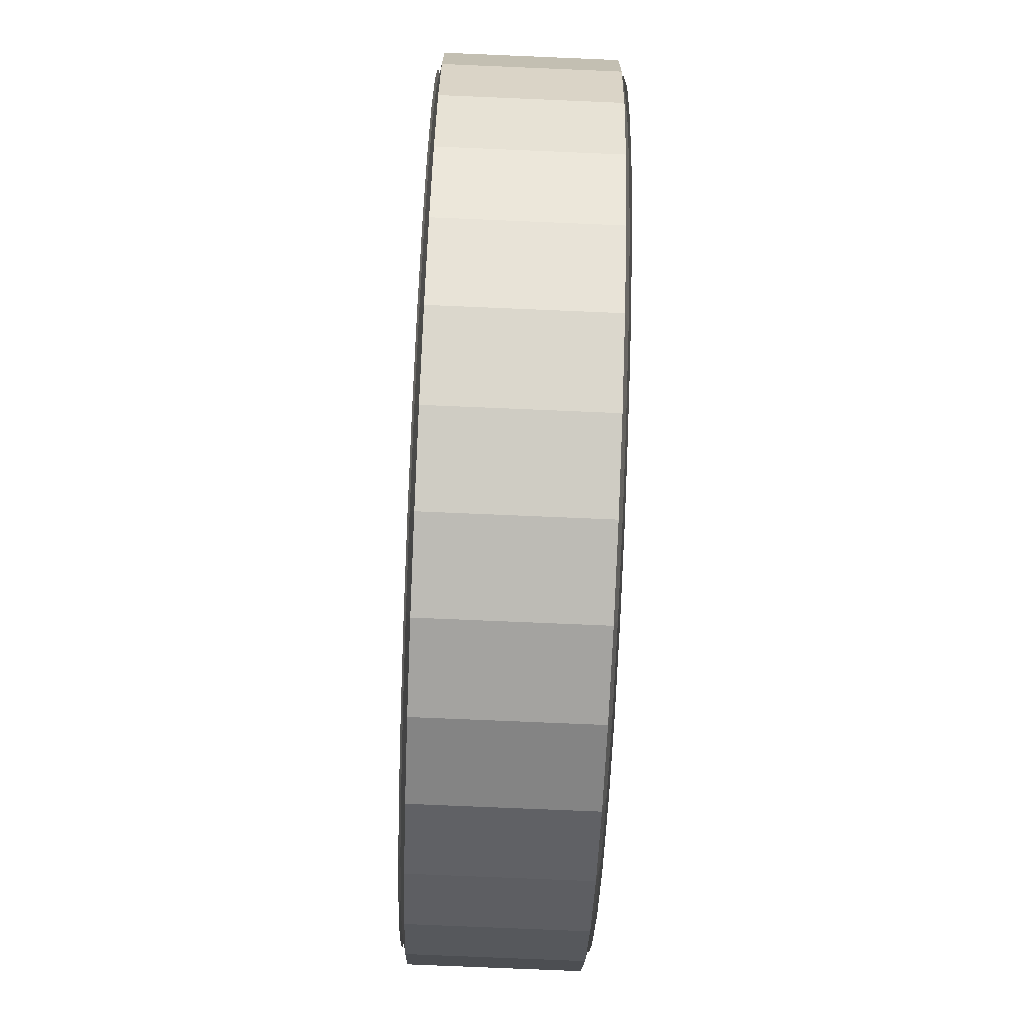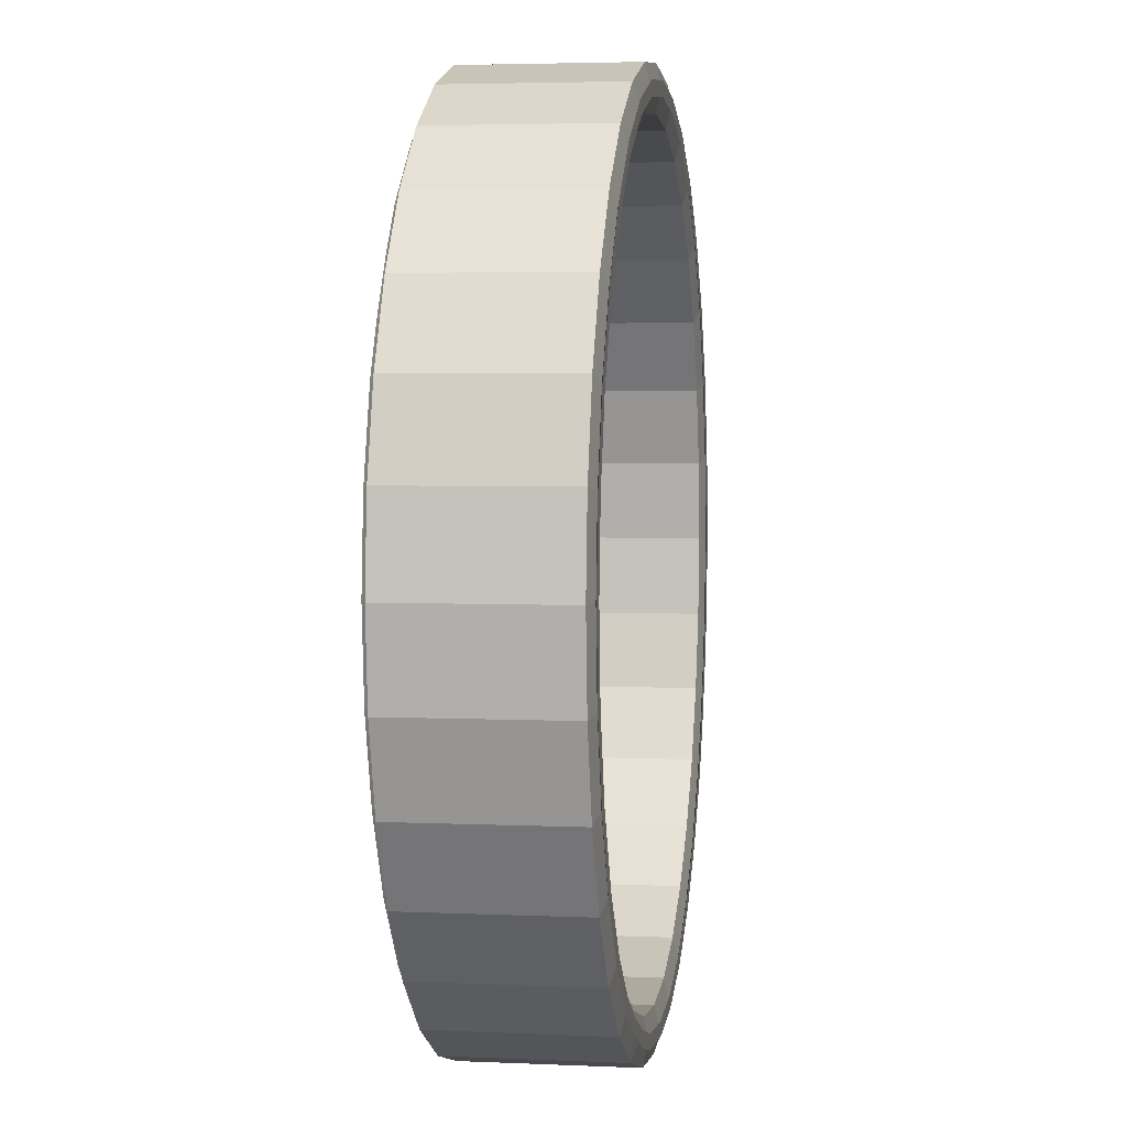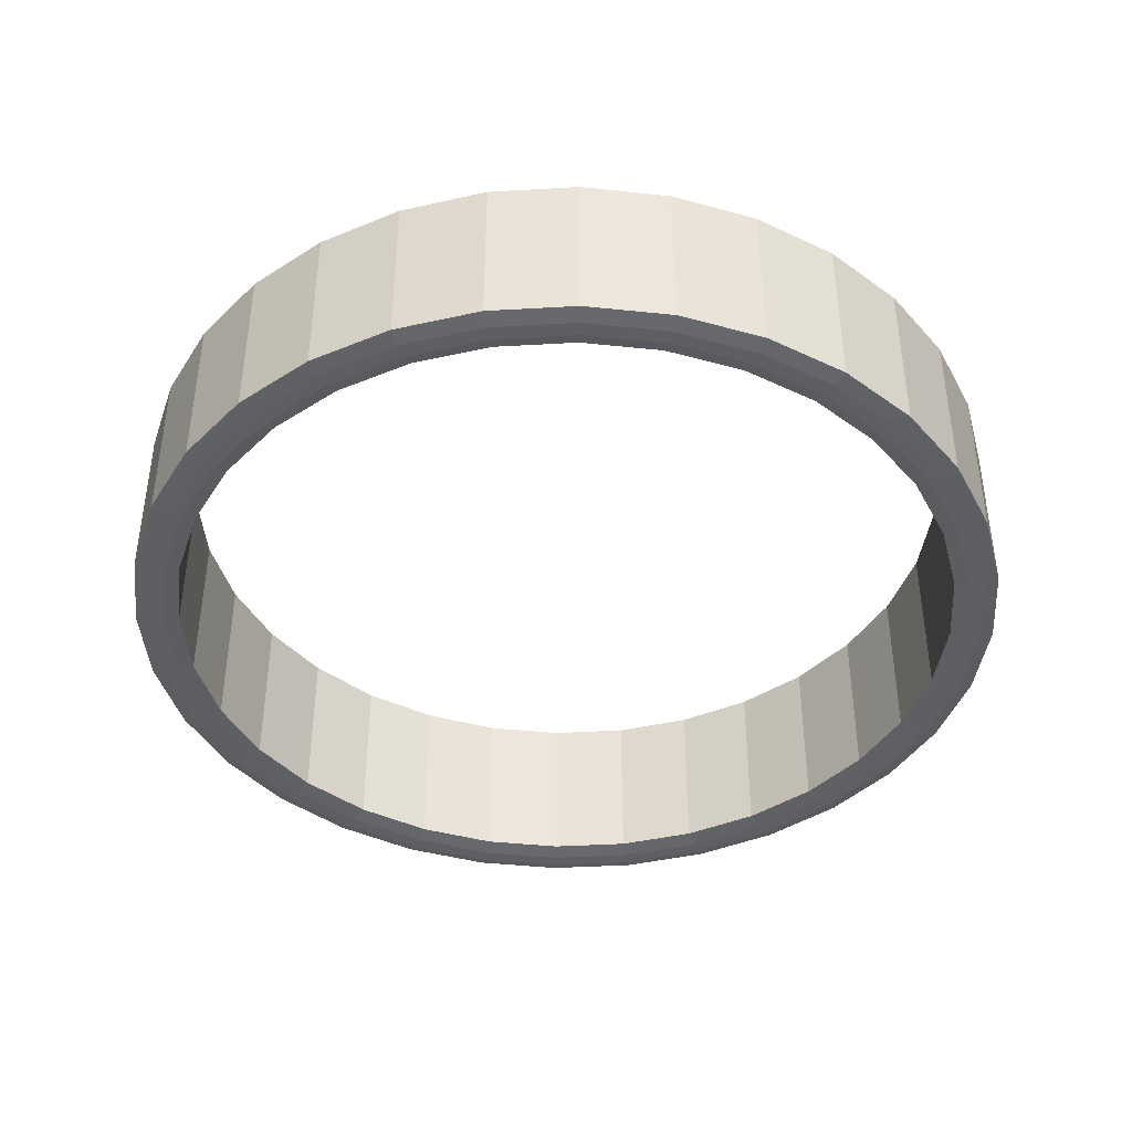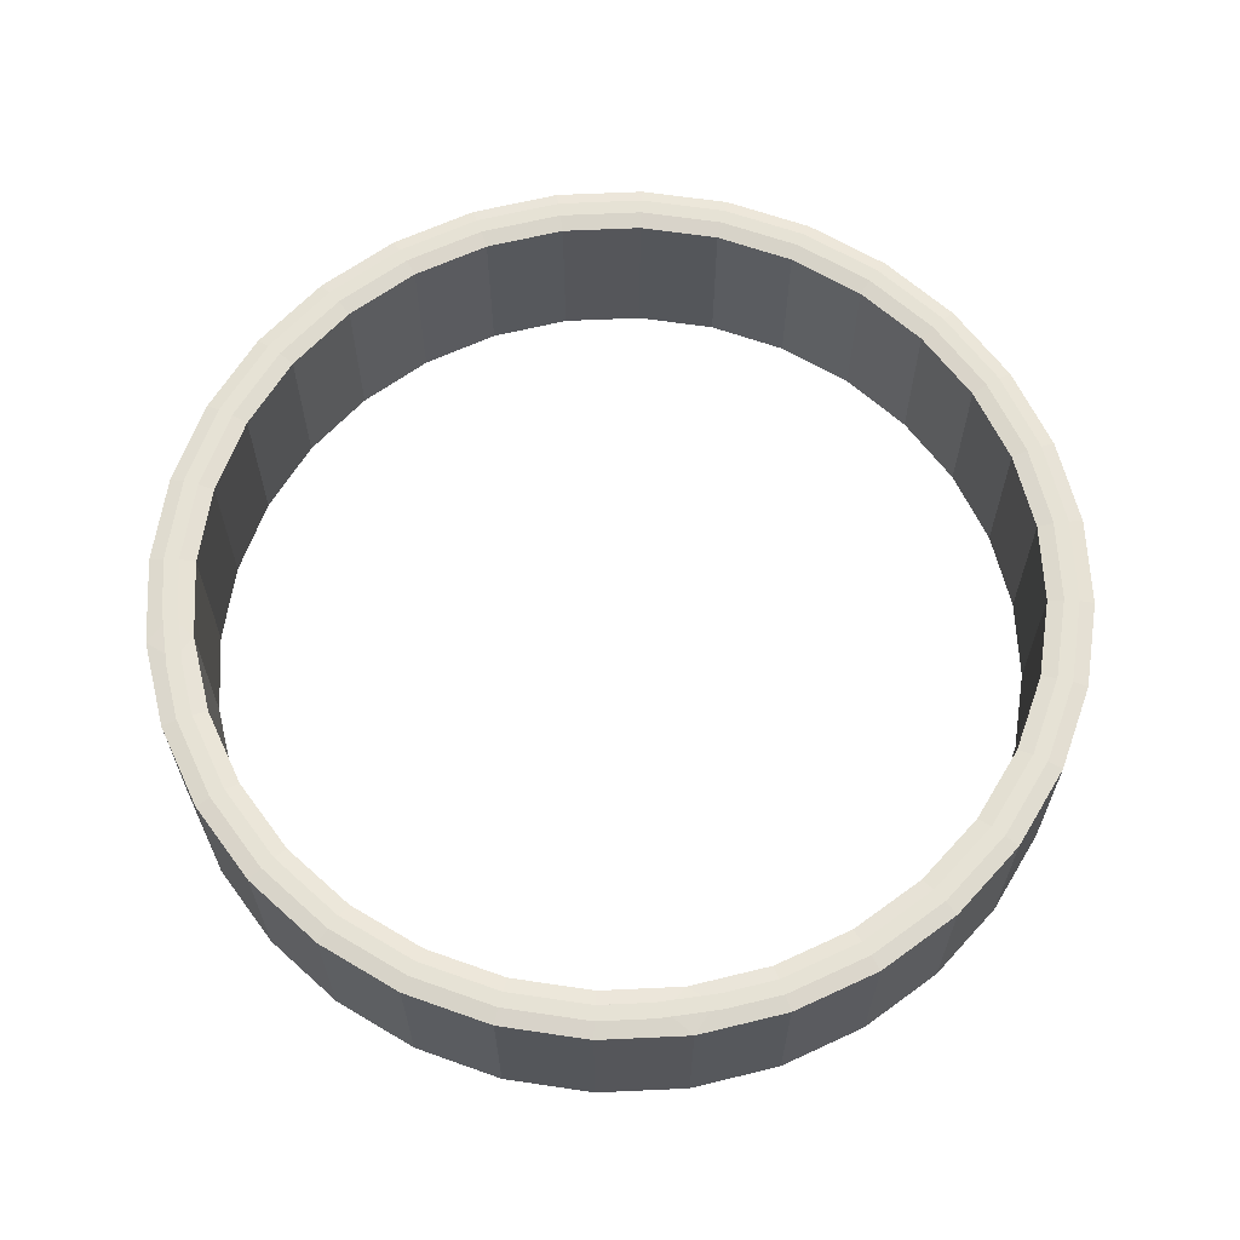
<metadata>
{"format":"obj","ext":"obj","renderer":"f3d","projection":"perspective","resolution":1024,"background":"white","views":[{"elev":-78.4,"azim":87.6,"up":"+Z"},{"elev":3.9,"azim":98.5,"up":"+Z"},{"elev":-41.5,"azim":9.6,"up":"+Y"},{"elev":63.9,"azim":-120.8,"up":"+Y"}]}
</metadata>
<code>
o Cylinder_Cylinder.002
v 0 0.2 0.9336
v 0 0.1868 1
v -0 0.2 0.9664
v 0 0.1868 0.9
v -0.1821 0.2 0.9157
v -0.1951 0.1868 0.9808
v -0.1756 0.1868 0.8827
v -0.1885 0.2 0.9478
v -0.3573 0.2 0.8626
v -0.3827 0.1868 0.9239
v -0.3698 0.2 0.8928
v -0.3444 0.1868 0.8315
v -0.5187 0.2 0.7763
v -0.5556 0.1868 0.8315
v -0.5369 0.2 0.8035
v -0.5 0.1868 0.7483
v -0.6602 0.2 0.6602
v -0.7071 0.1868 0.7071
v -0.6364 0.1868 0.6364
v -0.6833 0.2 0.6833
v -0.7763 0.2 0.5187
v -0.8315 0.1868 0.5556
v -0.8035 0.2 0.5369
v -0.7483 0.1868 0.5
v -0.8626 0.2 0.3573
v -0.9239 0.1868 0.3827
v -0.8928 0.2 0.3698
v -0.8315 0.1868 0.3444
v -0.9478 0.2 0.1885
v -0.8827 0.1868 0.1756
v -0.9157 0.2 0.1821
v -0.9808 0.1868 0.1951
v -0.9 0.1868 -0
v -0.9664 0.2 -0
v -0.9336 0.2 -0
v -1 0.1868 -0
v -0.9157 0.2 -0.1821
v -0.9808 0.1868 -0.1951
v -0.8827 0.1868 -0.1756
v -0.9478 0.2 -0.1885
v -0.8818 0.2 -0.2938
v -0.8313 0.2 -0.4158
v -0.9239 0.1868 -0.3827
v -0.8615 0.2 -0.4283
v -0.9121 0.2 -0.3063
v -0.8315 0.1868 -0.3444
v -0.8035 0.2 -0.5369
v -0.7483 0.1868 -0.5
v -0.7763 0.2 -0.5187
v -0.8315 0.1868 -0.5556
v -0.6602 0.2 -0.6602
v -0.7071 0.1868 -0.7071
v -0.6833 0.2 -0.6833
v -0.6364 0.1868 -0.6364
v -0.5187 0.2 -0.7763
v -0.5556 0.1868 -0.8315
v -0.5 0.1868 -0.7483
v -0.5369 0.2 -0.8035
v -0.3573 0.2 -0.8626
v -0.3827 0.1868 -0.9239
v -0.3444 0.1868 -0.8315
v -0.3698 0.2 -0.8928
v -0.1821 0.2 -0.9157
v -0.1951 0.1868 -0.9808
v -0.1885 0.2 -0.9478
v -0.1756 0.1868 -0.8827
v 0 0.2 -0.9664
v 0 0.1868 -0.9
v 0 0.2 -0.9336
v 0 0.1868 -1
v 0.1756 0.1868 -0.8827
v 0.1885 0.2 -0.9478
v 0.1821 0.2 -0.9157
v 0.1951 0.1868 -0.9808
v 0.3444 0.1868 -0.8315
v 0.4283 0.2 -0.8615
v 0.3063 0.2 -0.9121
v 0.4158 0.2 -0.8313
v 0.3827 0.1868 -0.9239
v 0.2938 0.2 -0.8818
v 0.5187 0.2 -0.7763
v 0.5556 0.1868 -0.8315
v 0.5 0.1868 -0.7483
v 0.5369 0.2 -0.8035
v 0.6602 0.2 -0.6602
v 0.7071 0.1868 -0.7071
v 0.6833 0.2 -0.6833
v 0.6364 0.1868 -0.6364
v 0.7763 0.2 -0.5187
v 0.8315 0.1868 -0.5556
v 0.8035 0.2 -0.5369
v 0.7483 0.1868 -0.5
v 0.8626 0.2 -0.3573
v 0.9239 0.1868 -0.3827
v 0.8928 0.2 -0.3698
v 0.8315 0.1868 -0.3444
v 0.9157 0.2 -0.1821
v 0.9808 0.1868 -0.1951
v 0.8827 0.1868 -0.1756
v 0.9478 0.2 -0.1885
v 0.9336 0.2 0
v 1 0.1868 0
v 0.9664 0.2 0
v 0.9 0.1868 0
v 0.9478 0.2 0.1885
v 0.8827 0.1868 0.1756
v 0.9157 0.2 0.1821
v 0.9808 0.1868 0.1951
v 0.8315 0.1868 0.3444
v 0.8928 0.2 0.3698
v 0.8626 0.2 0.3573
v 0.9239 0.1868 0.3827
v 0.7483 0.1868 0.5
v 0.8035 0.2 0.5369
v 0.7763 0.2 0.5187
v 0.8315 0.1868 0.5556
v 0.6364 0.1868 0.6364
v 0.6833 0.2 0.6833
v 0.6602 0.2 0.6602
v 0.7071 0.1868 0.7071
v 0.5 0.1868 0.7483
v 0.5369 0.2 0.8035
v 0.5187 0.2 0.7763
v 0.5556 0.1868 0.8315
v 0.3444 0.1868 0.8315
v 0.3698 0.2 0.8928
v 0.3573 0.2 0.8626
v 0.3827 0.1868 0.9239
v 0.1756 0.1868 0.8827
v 0.1885 0.2 0.9478
v 0.1951 0.1868 0.9808
v 0.1821 0.2 0.9157
v 0 -0.2 0.9331
v 0 -0.1867 1
v 0 -0.1867 0.9
v -0 -0.2 0.9669
v -0.1951 -0.1867 0.9808
v -0.182 -0.2 0.9152
v -0.1886 -0.2 0.9483
v -0.1756 -0.1867 0.8827
v -0.3827 -0.1867 0.9239
v -0.3571 -0.2 0.8621
v -0.37 -0.2 0.8933
v -0.3444 -0.1867 0.8315
v -0.5556 -0.1867 0.8315
v -0.5701 -0.2 0.7334
v -0.4594 -0.2 0.8074
v -0.5889 -0.2 0.7615
v -0.5 -0.1867 0.7483
v -0.4782 -0.2 0.8355
v -0.7071 -0.1867 0.7071
v -0.6598 -0.2 0.6598
v -0.6837 -0.2 0.6837
v -0.6364 -0.1867 0.6364
v -0.8315 -0.1867 0.5556
v -0.7758 -0.2 0.5184
v -0.7483 -0.1867 0.5
v -0.804 -0.2 0.5372
v -0.8315 -0.1867 0.3444
v -0.8933 -0.2 0.37
v -0.9239 -0.1867 0.3827
v -0.8621 -0.2 0.3571
v -0.9483 -0.2 0.1886
v -0.8827 -0.1867 0.1756
v -0.9808 -0.1867 0.1951
v -0.9152 -0.2 0.182
v -0.9669 -0.2 -0
v -0.9 -0.1867 -0
v -1 -0.1867 -0
v -0.9331 -0.2 -0
v -0.9483 -0.2 -0.1886
v -0.8827 -0.1867 -0.1756
v -0.9808 -0.1867 -0.1951
v -0.9152 -0.2 -0.182
v -0.8621 -0.2 -0.3571
v -0.9239 -0.1867 -0.3827
v -0.8933 -0.2 -0.37
v -0.8315 -0.1867 -0.3444
v -0.8315 -0.1867 -0.5556
v -0.7758 -0.2 -0.5184
v -0.804 -0.2 -0.5372
v -0.7483 -0.1867 -0.5
v -0.7071 -0.1867 -0.7071
v -0.6598 -0.2 -0.6598
v -0.6837 -0.2 -0.6837
v -0.6364 -0.1867 -0.6364
v -0.5556 -0.1867 -0.8315
v -0.5184 -0.2 -0.7758
v -0.5372 -0.2 -0.804
v -0.5 -0.1867 -0.7483
v -0.3827 -0.1867 -0.9239
v -0.3571 -0.2 -0.8621
v -0.37 -0.2 -0.8933
v -0.3444 -0.1867 -0.8315
v -0.1951 -0.1867 -0.9808
v -0.182 -0.2 -0.9152
v -0.1886 -0.2 -0.9483
v -0.1756 -0.1867 -0.8827
v 0 -0.1867 -1
v 0 -0.2 -0.9331
v 0 -0.2 -0.9669
v 0 -0.1867 -0.9
v 0.1951 -0.1867 -0.9808
v 0.182 -0.2 -0.9152
v 0.1886 -0.2 -0.9483
v 0.1756 -0.1867 -0.8827
v 0.3444 -0.1867 -0.8315
v 0.37 -0.2 -0.8933
v 0.3827 -0.1867 -0.9239
v 0.3571 -0.2 -0.8621
v 0.5372 -0.2 -0.804
v 0.5 -0.1867 -0.7483
v 0.5556 -0.1867 -0.8315
v 0.5184 -0.2 -0.7758
v 0.6837 -0.2 -0.6837
v 0.6364 -0.1867 -0.6364
v 0.7071 -0.1867 -0.7071
v 0.6598 -0.2 -0.6598
v 0.804 -0.2 -0.5372
v 0.7483 -0.1867 -0.5
v 0.8315 -0.1867 -0.5556
v 0.7758 -0.2 -0.5184
v 0.8933 -0.2 -0.37
v 0.8315 -0.1867 -0.3444
v 0.9239 -0.1867 -0.3827
v 0.8621 -0.2 -0.3571
v 0.9152 -0.2 -0.182
v 0.9808 -0.1867 -0.1951
v 0.9483 -0.2 -0.1886
v 0.8827 -0.1867 -0.1756
v 0.9 -0.1867 0
v 0.9669 -0.2 0
v 1 -0.1867 0
v 0.9331 -0.2 0
v 0.9483 -0.2 0.1886
v 0.8827 -0.1867 0.1756
v 0.9808 -0.1867 0.1951
v 0.9152 -0.2 0.182
v 0.8621 -0.2 0.3571
v 0.9239 -0.1867 0.3827
v 0.8933 -0.2 0.37
v 0.8315 -0.1867 0.3444
v 0.8315 -0.1867 0.5556
v 0.7334 -0.2 0.5701
v 0.8074 -0.2 0.4594
v 0.7615 -0.2 0.5889
v 0.7483 -0.1867 0.5
v 0.8355 -0.2 0.4782
v 0.6837 -0.2 0.6837
v 0.6364 -0.1867 0.6364
v 0.7071 -0.1867 0.7071
v 0.6598 -0.2 0.6598
v 0.5184 -0.2 0.7758
v 0.5556 -0.1867 0.8315
v 0.5 -0.1867 0.7483
v 0.5372 -0.2 0.804
v 0.3827 -0.1867 0.9239
v 0.3571 -0.2 0.8621
v 0.3444 -0.1867 0.8315
v 0.37 -0.2 0.8933
v 0.1886 -0.2 0.9483
v 0.1756 -0.1867 0.8827
v 0.182 -0.2 0.9152
v 0.1951 -0.1867 0.9808
f 127 123 122
f 10 145 141
f 196 200 197
f 18 155 151
f 22 161 155
f 28 164 30
f 26 165 161
f 36 173 169
f 43 179 176
f 38 176 173
f 50 183 179
f 54 190 57
f 56 191 187
f 60 195 191
f 64 199 195
f 70 203 199
f 207 83 75
f 79 213 209
f 216 92 88
f 82 217 213
f 86 221 217
f 90 225 221
f 94 228 225
f 231 106 104
f 102 237 233
f 116 251 243
f 250 121 117
f 120 254 251
f 128 264 257
f 182 46 178
f 6 141 137
f 135 7 4
f 14 151 145
f 131 134 264
f 140 12 7
f 144 16 12
f 149 19 16
f 19 157 24
f 24 159 28
f 30 168 33
f 32 169 165
f 33 172 39
f 178 39 172
f 59 55 58
f 52 187 183
f 48 186 54
f 57 194 61
f 61 198 66
f 66 202 68
f 74 209 203
f 68 206 71
f 207 71 206
f 83 216 88
f 220 96 92
f 99 224 230
f 98 233 228
f 104 230 231
f 236 109 106
f 108 240 237
f 112 243 240
f 242 113 109
f 247 117 113
f 124 257 254
f 255 125 121
f 129 259 262
f 4 262 135
f 41 42 43
f 44 45 46
f 75 76 77
f 78 79 80
f 5 2 1
f 5 10 6
f 13 10 9
f 17 14 13
f 17 22 18
f 25 22 21
f 31 26 25
f 30 34 29
f 39 34 33
f 41 38 37
f 45 42 41
f 42 50 43
f 54 47 48
f 51 56 52
f 59 56 55
f 63 60 59
f 63 70 64
f 71 67 68
f 71 77 72
f 76 80 77
f 83 76 75
f 85 82 81
f 89 86 85
f 93 90 89
f 93 98 94
f 101 98 97
f 107 102 101
f 109 105 106
f 109 114 110
f 117 114 113
f 121 118 117
f 125 122 121
f 125 130 126
f 131 1 2
f 7 3 4
f 7 11 8
f 19 15 16
f 24 20 19
f 28 23 24
f 30 27 28
f 35 32 31
f 37 36 35
f 39 45 40
f 48 44 46
f 51 50 49
f 57 53 54
f 61 58 57
f 66 62 61
f 66 67 65
f 73 70 69
f 80 74 73
f 78 82 79
f 88 84 83
f 88 91 87
f 96 91 92
f 96 100 95
f 99 103 100
f 106 103 104
f 111 108 107
f 111 116 112
f 119 116 115
f 119 124 120
f 123 128 124
f 3 129 4
f 132 128 127
f 12 15 11
f 2 137 134
f 145 146 147
f 148 149 150
f 243 244 245
f 246 247 248
f 137 133 134
f 137 142 138
f 141 147 142
f 148 147 146
f 151 146 145
f 151 156 152
f 161 156 155
f 163 159 160
f 163 168 164
f 158 159 157
f 171 168 167
f 177 172 171
f 176 180 175
f 183 180 179
f 187 184 183
f 191 188 187
f 195 192 191
f 195 200 196
f 203 200 199
f 209 204 203
f 208 212 207
f 211 216 212
f 219 216 215
f 223 220 219
f 223 230 224
f 233 227 228
f 235 231 232
f 241 236 235
f 240 245 239
f 244 248 245
f 251 244 243
f 133 264 134
f 257 253 254
f 264 258 257
f 139 135 136
f 139 144 140
f 150 144 143
f 148 154 149
f 153 157 154
f 165 162 161
f 165 170 166
f 173 170 169
f 173 175 174
f 181 178 177
f 185 182 181
f 185 190 186
f 260 262 259
f 189 194 190
f 197 194 193
f 197 202 198
f 205 202 201
f 205 207 206
f 209 214 210
f 213 218 214
f 221 218 217
f 221 226 222
f 228 226 225
f 229 231 230
f 237 234 233
f 237 239 238
f 248 242 241
f 246 250 247
f 251 253 252
f 260 255 256
f 135 261 136
f 256 250 249
f 263 133 261
f 40 45 41
f 40 41 37
f 29 34 35
f 34 40 35
f 23 27 25
f 27 29 25
f 15 20 17
f 20 23 17
f 8 11 9
f 11 15 9
f 130 3 1
f 3 8 1
f 122 126 127
f 126 130 127
f 114 118 119
f 118 122 119
f 105 110 111
f 110 114 111
f 100 103 101
f 103 105 101
f 91 95 93
f 95 100 93
f 84 87 85
f 87 91 85
f 78 76 81
f 76 84 81
f 40 37 35
f 85 81 84
f 29 35 31
f 29 31 25
f 89 85 91
f 93 89 91
f 23 25 21
f 97 93 100
f 23 21 17
f 101 97 100
f 15 17 13
f 15 13 9
f 107 101 105
f 111 107 105
f 8 9 5
f 115 111 114
f 8 5 1
f 119 115 114
f 130 1 132
f 130 132 127
f 123 119 122
f 10 14 145
f 148 146 152
f 148 152 153
f 152 156 153
f 158 153 156
f 163 160 162
f 160 158 162
f 171 167 170
f 167 163 170
f 181 177 175
f 177 171 175
f 189 185 184
f 185 181 184
f 197 193 192
f 193 189 192
f 205 201 200
f 201 197 200
f 211 208 210
f 208 205 210
f 219 215 218
f 215 211 218
f 229 223 226
f 223 219 226
f 235 232 234
f 232 229 234
f 248 241 239
f 241 235 238
f 239 245 248
f 238 239 241
f 158 156 162
f 234 238 235
f 163 162 166
f 227 234 229
f 163 166 170
f 226 227 229
f 171 170 174
f 171 174 175
f 222 226 219
f 218 222 219
f 181 175 180
f 214 218 211
f 181 180 184
f 210 214 211
f 189 184 188
f 189 188 192
f 204 210 205
f 200 204 205
f 197 192 196
f 18 22 155
f 22 26 161
f 28 159 164
f 26 32 165
f 36 38 173
f 43 50 179
f 38 43 176
f 50 52 183
f 54 186 190
f 56 60 191
f 60 64 195
f 64 70 199
f 70 74 203
f 207 212 83
f 79 82 213
f 216 220 92
f 82 86 217
f 86 90 221
f 90 94 225
f 94 98 228
f 231 236 106
f 102 108 237
f 116 120 251
f 250 255 121
f 120 124 254
f 128 131 264
f 182 48 46
f 6 10 141
f 135 140 7
f 14 18 151
f 131 2 134
f 140 144 12
f 144 149 16
f 149 154 19
f 19 154 157
f 24 157 159
f 30 164 168
f 32 36 169
f 33 168 172
f 178 46 39
f 72 77 80
f 72 80 73
f 65 67 69
f 67 72 69
f 58 62 59
f 62 65 59
f 47 53 51
f 53 58 51
f 42 44 49
f 44 47 49
f 72 73 69
f 51 49 47
f 65 69 63
f 65 63 59
f 55 51 58
f 52 56 187
f 48 182 186
f 57 190 194
f 61 194 198
f 66 198 202
f 74 79 209
f 68 202 206
f 207 75 71
f 83 212 216
f 220 224 96
f 99 96 224
f 98 102 233
f 104 99 230
f 236 242 109
f 108 112 240
f 112 116 243
f 242 247 113
f 247 250 117
f 124 128 257
f 255 259 125
f 129 125 259
f 4 129 262
f 5 6 2
f 5 9 10
f 13 14 10
f 17 18 14
f 17 21 22
f 25 26 22
f 31 32 26
f 30 33 34
f 39 40 34
f 41 43 38
f 45 44 42
f 42 49 50
f 54 53 47
f 51 55 56
f 59 60 56
f 63 64 60
f 63 69 70
f 71 72 67
f 71 75 77
f 76 78 80
f 83 84 76
f 85 86 82
f 89 90 86
f 93 94 90
f 93 97 98
f 101 102 98
f 107 108 102
f 109 110 105
f 109 113 114
f 117 118 114
f 121 122 118
f 125 126 122
f 125 129 130
f 131 132 1
f 7 8 3
f 7 12 11
f 19 20 15
f 24 23 20
f 28 27 23
f 30 29 27
f 35 36 32
f 37 38 36
f 39 46 45
f 48 47 44
f 51 52 50
f 57 58 53
f 61 62 58
f 66 65 62
f 66 68 67
f 73 74 70
f 80 79 74
f 78 81 82
f 88 87 84
f 88 92 91
f 96 95 91
f 96 99 100
f 99 104 103
f 106 105 103
f 111 112 108
f 111 115 116
f 119 120 116
f 119 123 124
f 123 127 128
f 3 130 129
f 132 131 128
f 12 16 15
f 2 6 137
f 137 138 133
f 137 141 142
f 141 145 147
f 148 150 147
f 151 152 146
f 151 155 156
f 161 162 156
f 163 164 159
f 163 167 168
f 158 160 159
f 171 172 168
f 177 178 172
f 176 179 180
f 183 184 180
f 187 188 184
f 191 192 188
f 195 196 192
f 195 199 200
f 203 204 200
f 209 210 204
f 208 211 212
f 211 215 216
f 219 220 216
f 223 224 220
f 223 229 230
f 233 234 227
f 235 236 231
f 241 242 236
f 240 243 245
f 244 246 248
f 251 252 244
f 133 263 264
f 257 258 253
f 264 263 258
f 139 140 135
f 139 143 144
f 150 149 144
f 148 153 154
f 153 158 157
f 165 166 162
f 165 169 170
f 173 174 170
f 173 176 175
f 181 182 178
f 185 186 182
f 185 189 190
f 260 261 262
f 189 193 194
f 197 198 194
f 197 201 202
f 205 206 202
f 205 208 207
f 209 213 214
f 213 217 218
f 221 222 218
f 221 225 226
f 228 227 226
f 229 232 231
f 237 238 234
f 237 240 239
f 248 247 242
f 246 249 250
f 251 254 253
f 260 259 255
f 135 262 261
f 256 255 250
f 246 244 252
f 246 252 249
f 252 253 249
f 256 249 253
f 261 260 258
f 260 256 258
f 139 136 133
f 136 261 133
f 150 143 142
f 143 139 138
f 142 147 150
f 138 142 143
f 256 253 258
f 133 138 139
f 261 258 263

</code>
